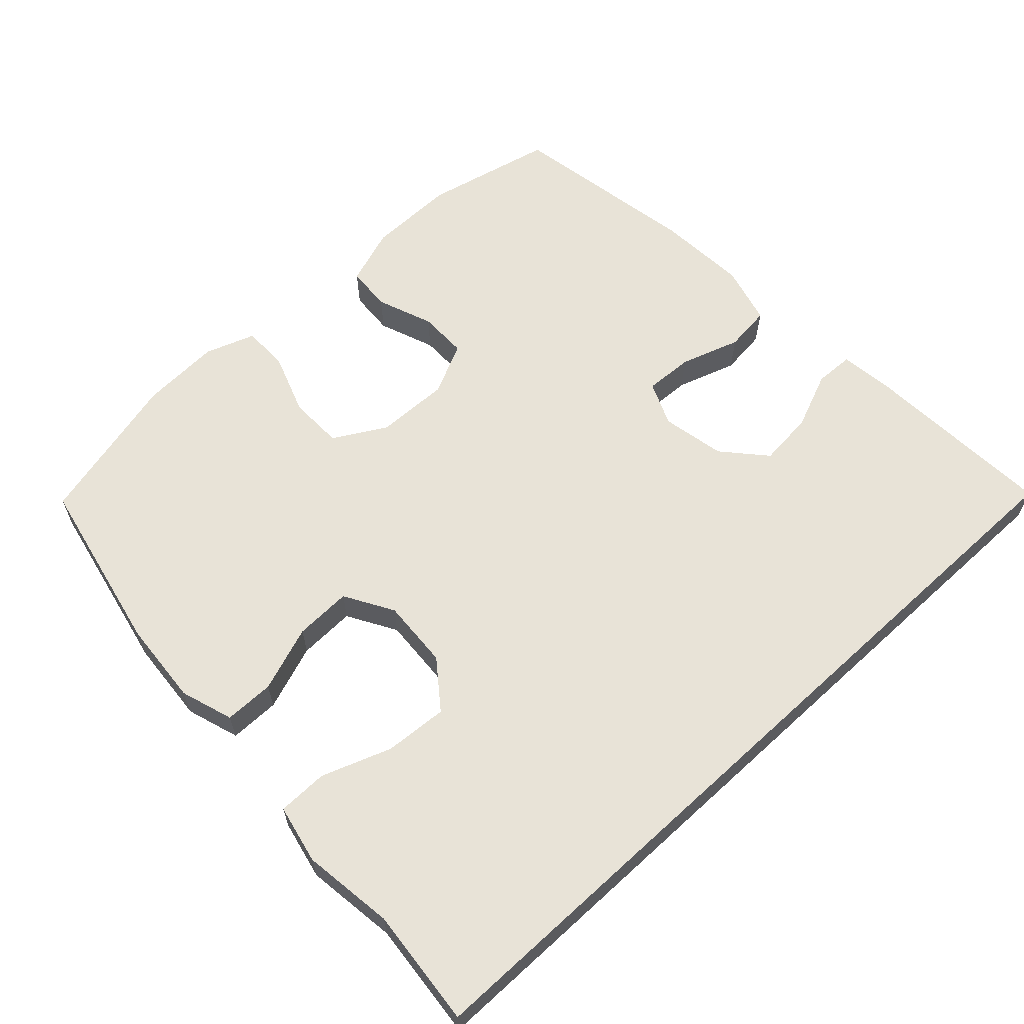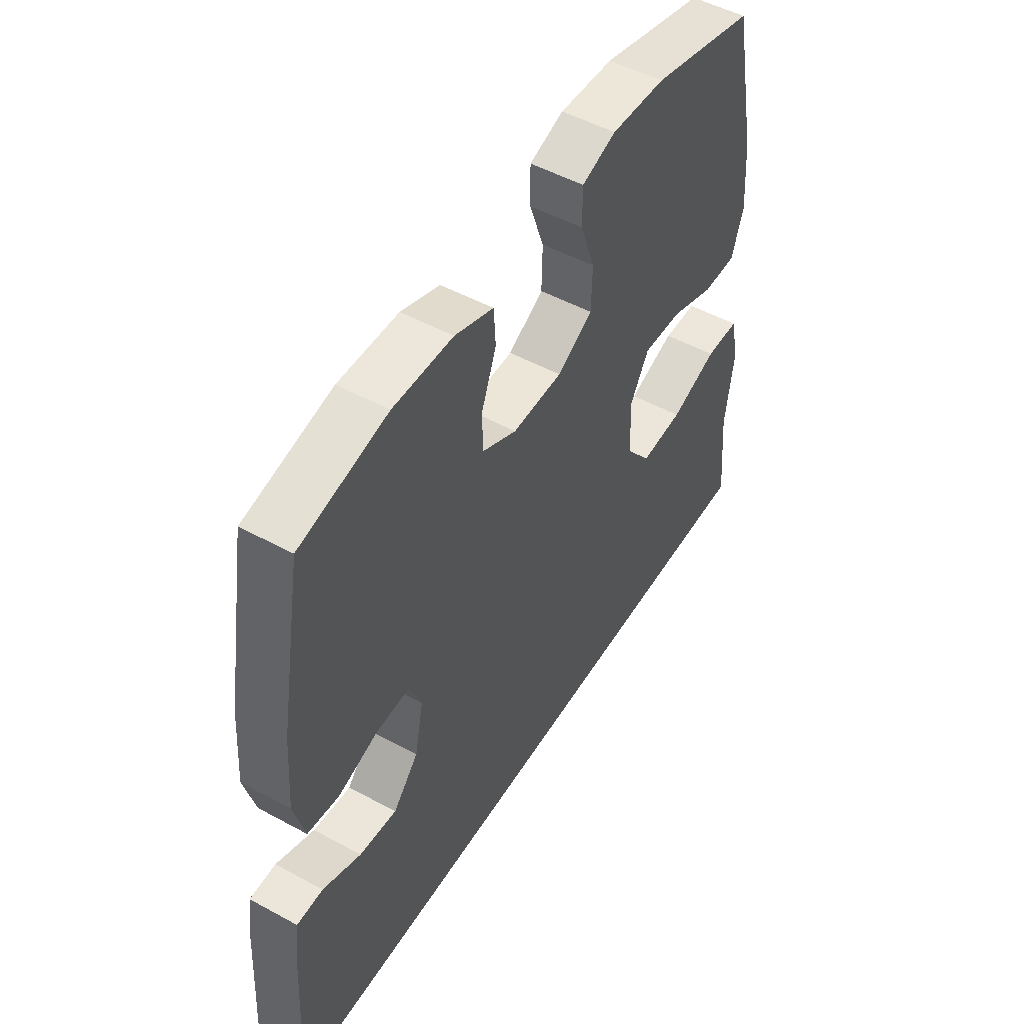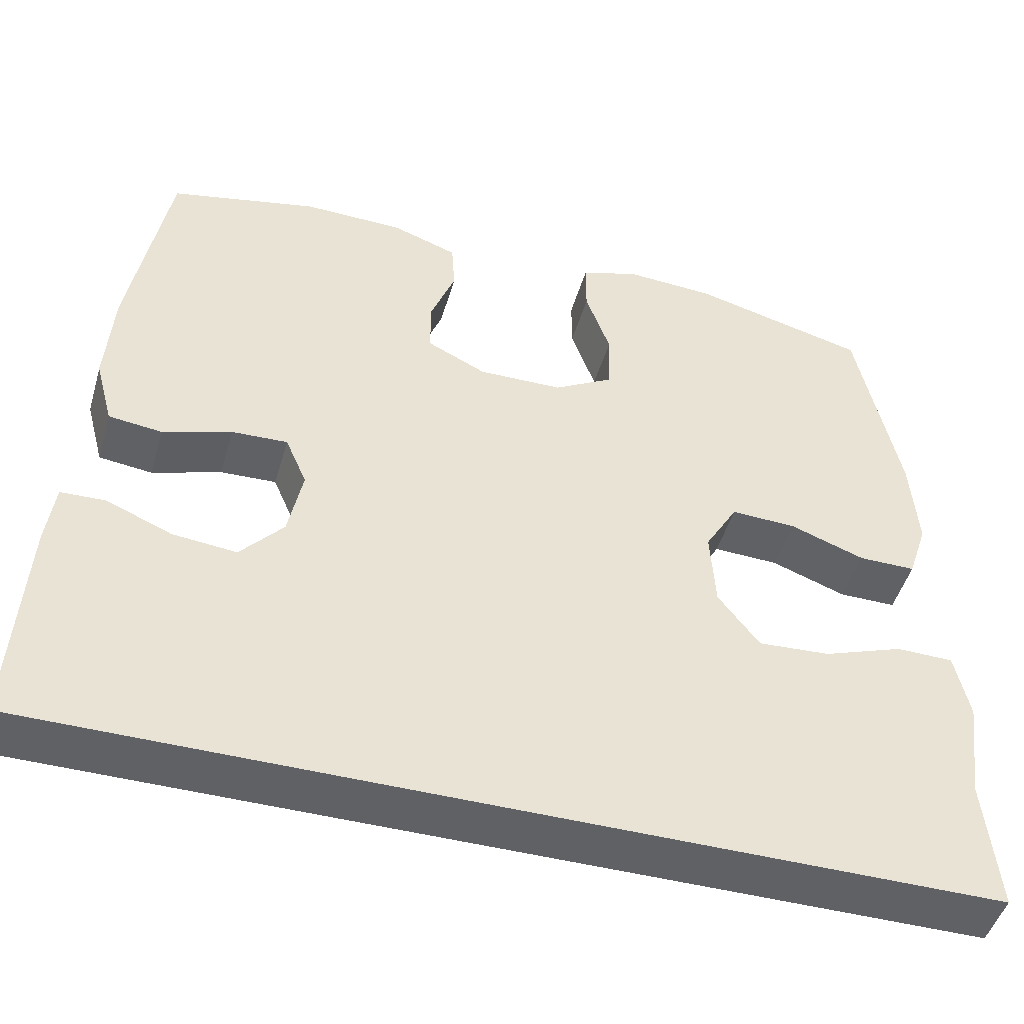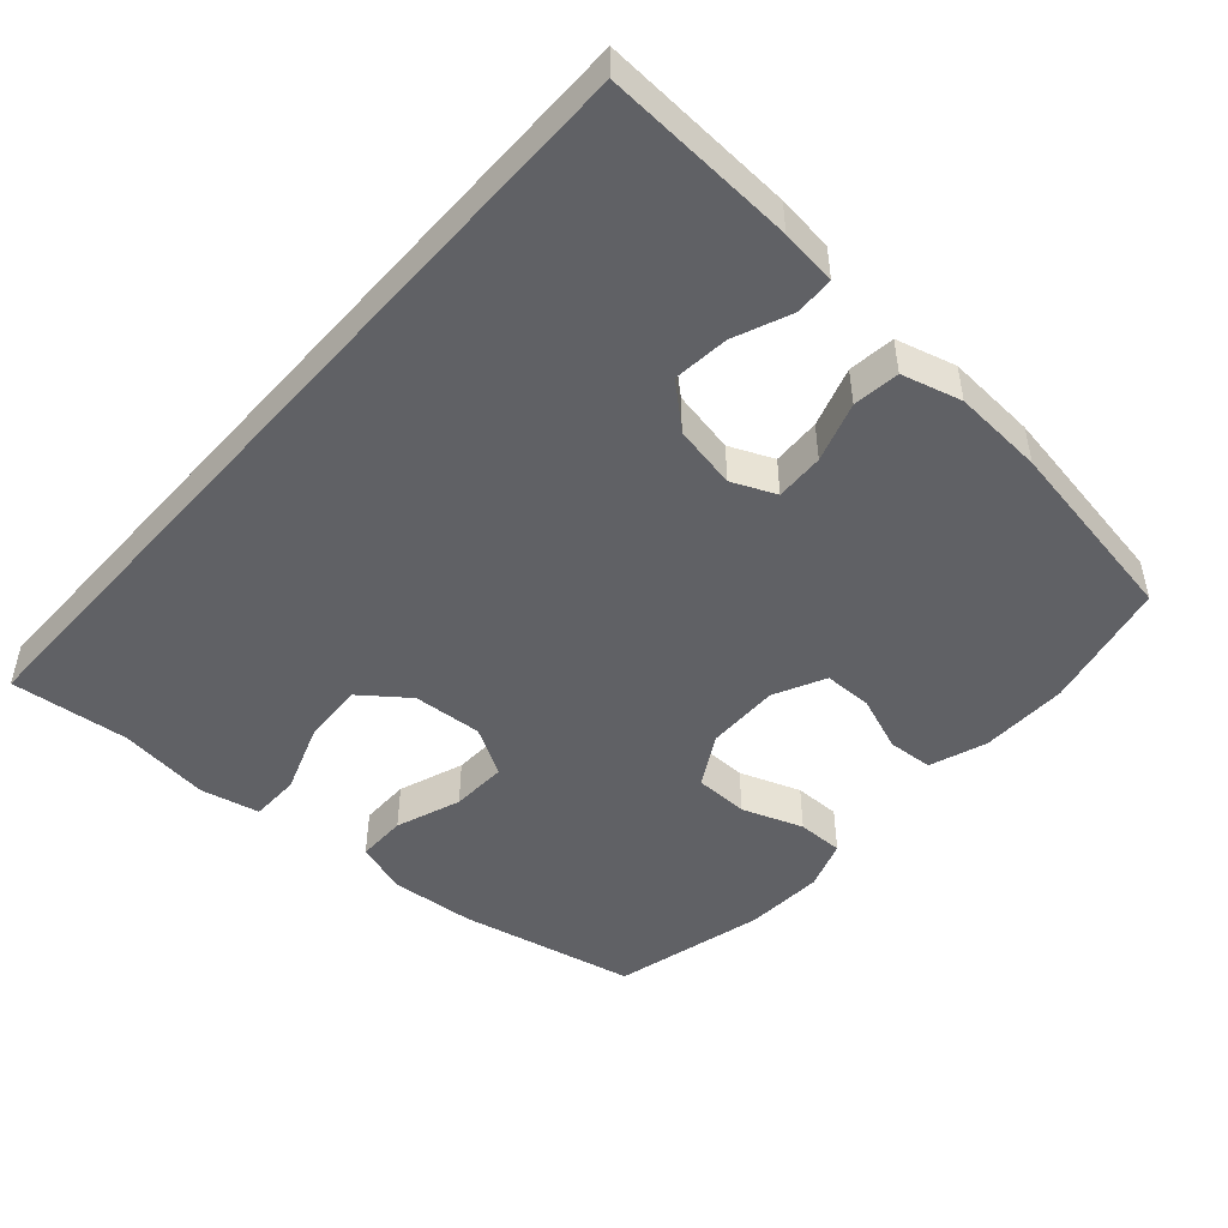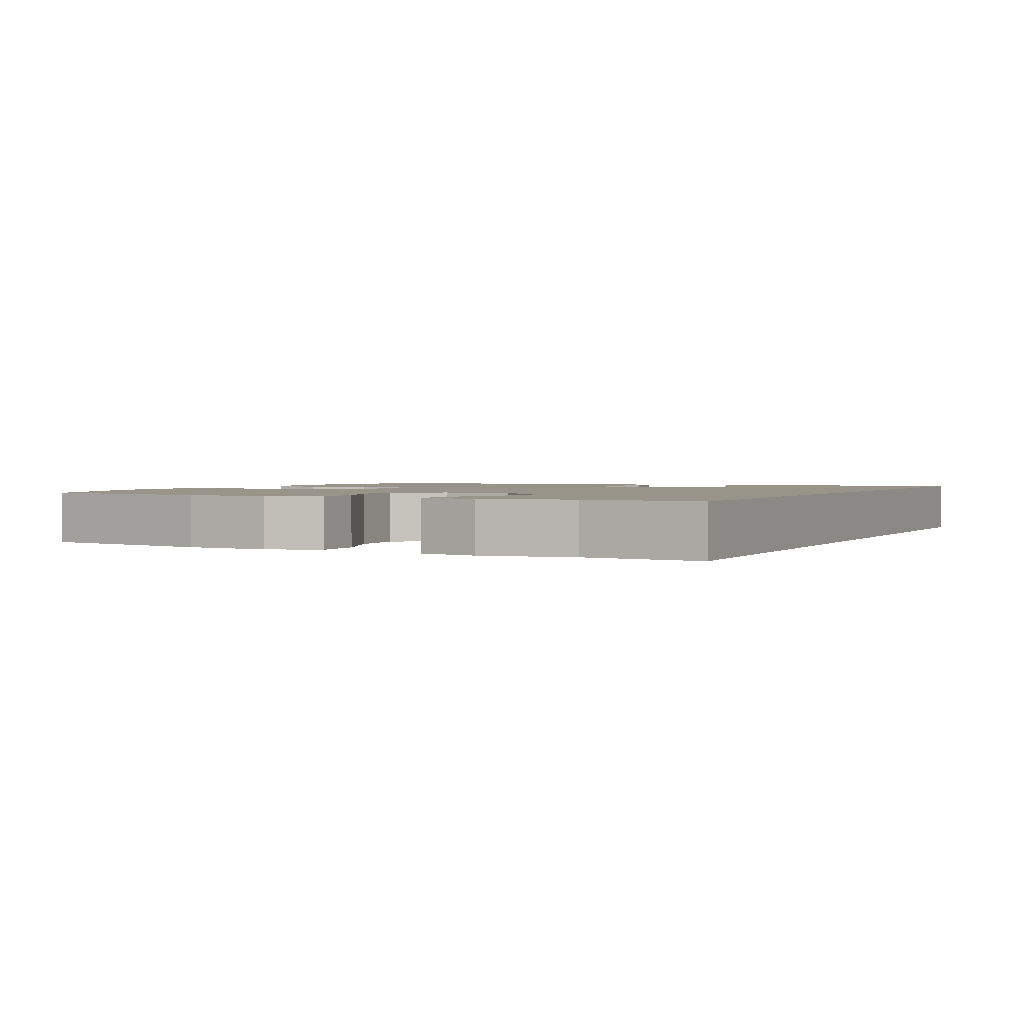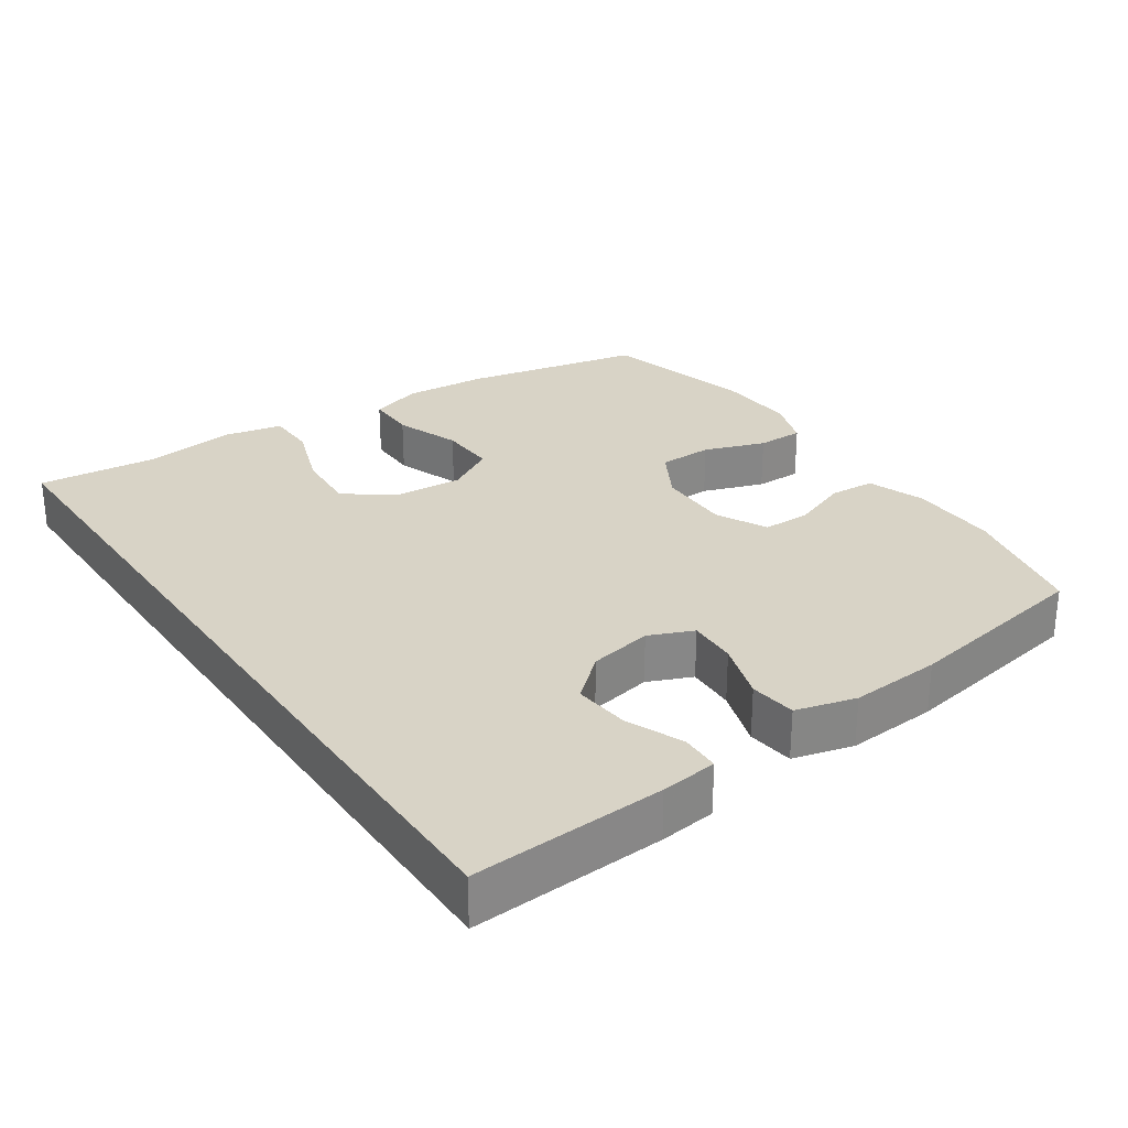
<metadata>
{"format":"obj","ext":"obj","renderer":"f3d","projection":"perspective","resolution":1024,"background":"white","views":[{"elev":61.8,"azim":137.2,"up":"+Y"},{"elev":50.5,"azim":-59.2,"up":"+Z"},{"elev":-47.6,"azim":-16.1,"up":"+Z"},{"elev":-47.9,"azim":-131.5,"up":"+Y"},{"elev":1.7,"azim":115.2,"up":"+Y"},{"elev":27.9,"azim":-124.3,"up":"+Y"}]}
</metadata>
<code>
v 0.5 0.07 0.5
v 0.553 0.07 0.244
v 0.562 0.07 0.123
v 0.537 0.07 0.047
v 0.465 0.07 0.047
v 0.371 0.07 0.081
v 0.289 0.07 0.084
v 0.248 0.07 0.014
v 0.254 0.07 -0.086
v 0.306 0.07 -0.154
v 0.397 0.07 -0.148
v 0.497 0.07 -0.112
v 0.569 0.07 -0.113
v 0.587 0.07 -0.198
v 0.569 0.07 -0.33
v 0.585 0.07 -0.5
v -0.6 0.07 -0.5
v -0.584 0.07 -0.224
v -0.574 0.07 -0.143
v -0.518 0.07 -0.141
v -0.436 0.07 -0.175
v -0.356 0.07 -0.183
v -0.302 0.07 -0.122
v -0.284 0.07 -0.031
v -0.311 0.07 0.032
v -0.381 0.07 0.029
v -0.467 0.07 0.001
v -0.534 0.07 0.009
v -0.557 0.07 0.095
v -0.548 0.07 0.225
v -0.5 0.07 0.5
v -0.314 0.07 0.542
v -0.187 0.07 0.54
v -0.105 0.07 0.511
v -0.101 0.07 0.446
v -0.132 0.07 0.365
v -0.132 0.07 0.295
v -0.058 0.07 0.259
v 0.048 0.07 0.261
v 0.123 0.07 0.304
v 0.125 0.07 0.382
v 0.094 0.07 0.47
v 0.094 0.07 0.537
v 0.166 0.07 0.562
v 0.28 0.07 0.556
v 0.5 0 0.5
v 0.553 0 0.244
v 0.562 0 0.123
v 0.537 0 0.047
v 0.465 0 0.047
v 0.371 0 0.081
v 0.289 0 0.084
v 0.248 0 0.014
v 0.254 0 -0.086
v 0.306 0 -0.154
v 0.397 0 -0.148
v 0.497 0 -0.112
v 0.569 0 -0.113
v 0.587 0 -0.198
v 0.569 0 -0.33
v 0.585 0 -0.5
v -0.6 0 -0.5
v -0.584 0 -0.224
v -0.574 0 -0.143
v -0.518 0 -0.141
v -0.436 0 -0.175
v -0.356 0 -0.183
v -0.302 0 -0.122
v -0.284 0 -0.031
v -0.311 0 0.032
v -0.381 0 0.029
v -0.467 0 0.001
v -0.534 0 0.009
v -0.557 0 0.095
v -0.548 0 0.225
v -0.5 0 0.5
v -0.314 0 0.542
v -0.187 0 0.54
v -0.105 0 0.511
v -0.101 0 0.446
v -0.132 0 0.365
v -0.132 0 0.295
v -0.058 0 0.259
v 0.048 0 0.261
v 0.123 0 0.304
v 0.125 0 0.382
v 0.094 0 0.47
v 0.094 0 0.537
v 0.166 0 0.562
v 0.28 0 0.556
f 4 5 6
f 3 4 6
f 2 3 6
f 1 2 6
f 45 1 6
f 44 45 6
f 43 44 6
f 42 43 6
f 41 42 6
f 40 41 6 7
f 39 40 7 8
f 38 39 8 9
f 37 38 9 10
f 34 35 36
f 33 34 36
f 32 33 36
f 31 32 36
f 30 31 36
f 29 30 36
f 28 29 36
f 27 28 36
f 26 27 36
f 25 26 36 37
f 24 25 37 10
f 19 20 21
f 18 19 21
f 17 18 21
f 17 21 22
f 16 17 22
f 15 16 22
f 13 14 15
f 12 13 15
f 11 12 15
f 10 11 15
f 23 24 10 15
f 15 22 23
f 51 50 49
f 51 49 48
f 51 48 47
f 51 47 46
f 51 46 90
f 51 90 89
f 51 89 88
f 51 88 87
f 51 87 86
f 52 51 86 85
f 53 52 85 84
f 54 53 84 83
f 55 54 83 82
f 81 80 79
f 81 79 78
f 81 78 77
f 81 77 76
f 81 76 75
f 81 75 74
f 81 74 73
f 81 73 72
f 81 72 71
f 82 81 71 70
f 55 82 70 69
f 66 65 64
f 66 64 63
f 66 63 62
f 67 66 62
f 67 62 61
f 67 61 60
f 60 59 58
f 60 58 57
f 60 57 56
f 60 56 55
f 60 55 69 68
f 68 67 60
f 1 46 47 2
f 2 47 48 3
f 3 48 49 4
f 4 49 50 5
f 5 50 51 6
f 6 51 52 7
f 7 52 53 8
f 8 53 54 9
f 9 54 55 10
f 10 55 56 11
f 11 56 57 12
f 12 57 58 13
f 13 58 59 14
f 14 59 60 15
f 15 60 61 16
f 16 61 62 17
f 17 62 63 18
f 18 63 64 19
f 19 64 65 20
f 20 65 66 21
f 21 66 67 22
f 22 67 68 23
f 23 68 69 24
f 24 69 70 25
f 25 70 71 26
f 26 71 72 27
f 27 72 73 28
f 28 73 74 29
f 29 74 75 30
f 30 75 76 31
f 31 76 77 32
f 32 77 78 33
f 33 78 79 34
f 34 79 80 35
f 35 80 81 36
f 36 81 82 37
f 37 82 83 38
f 38 83 84 39
f 39 84 85 40
f 40 85 86 41
f 41 86 87 42
f 42 87 88 43
f 43 88 89 44
f 44 89 90 45
f 45 90 46 1

</code>
